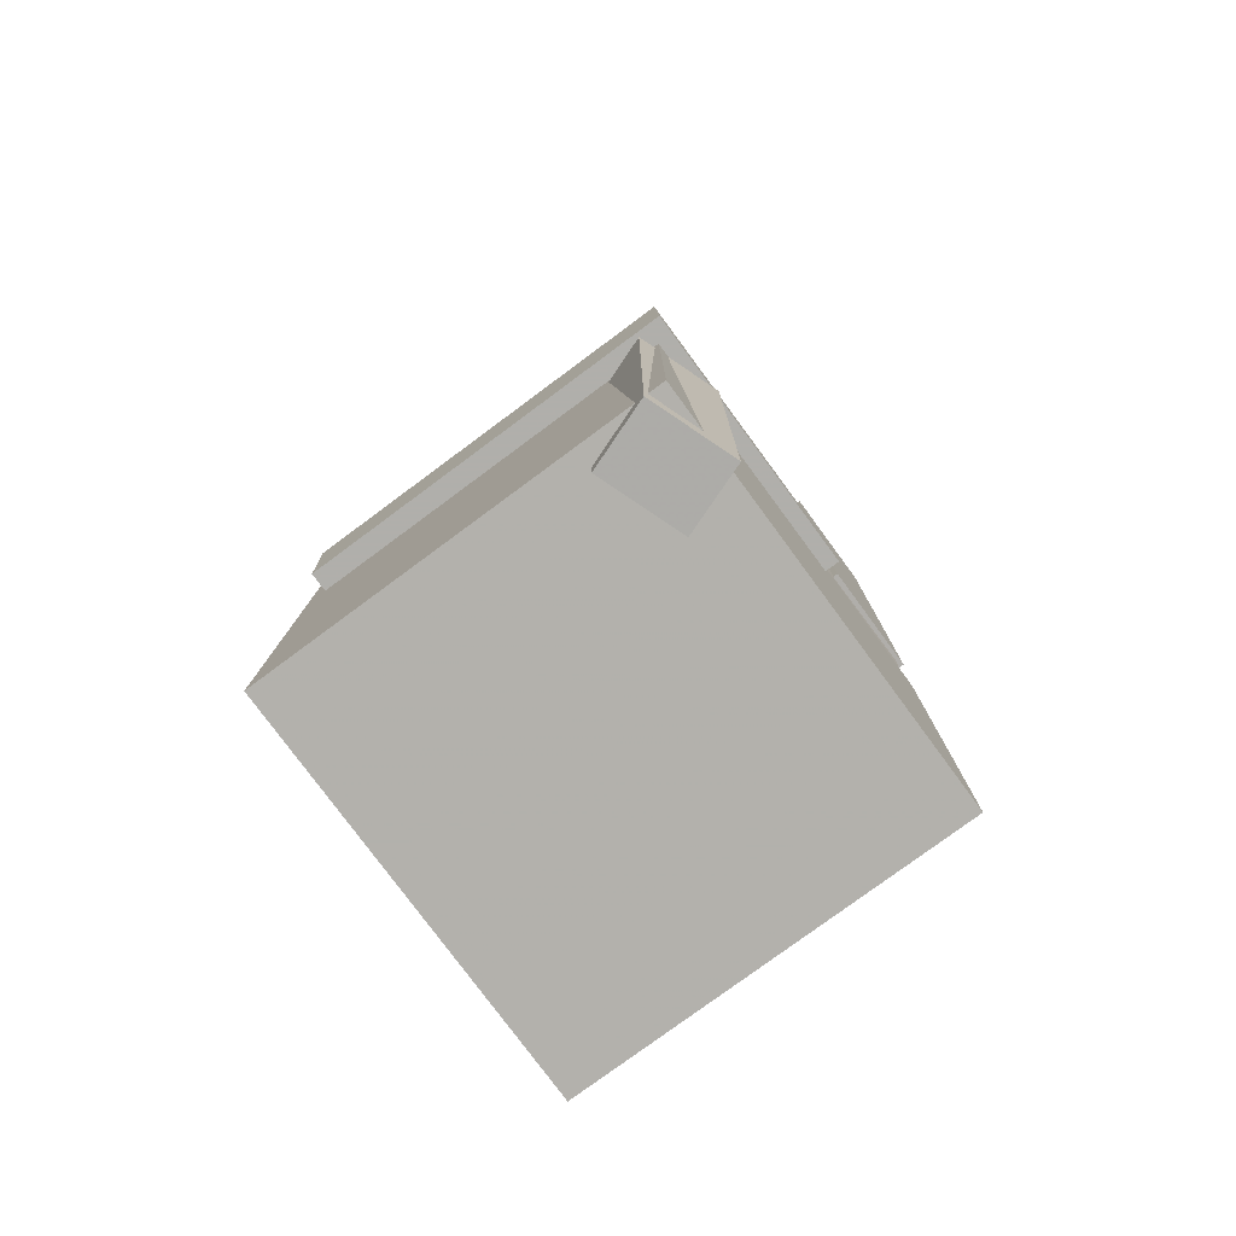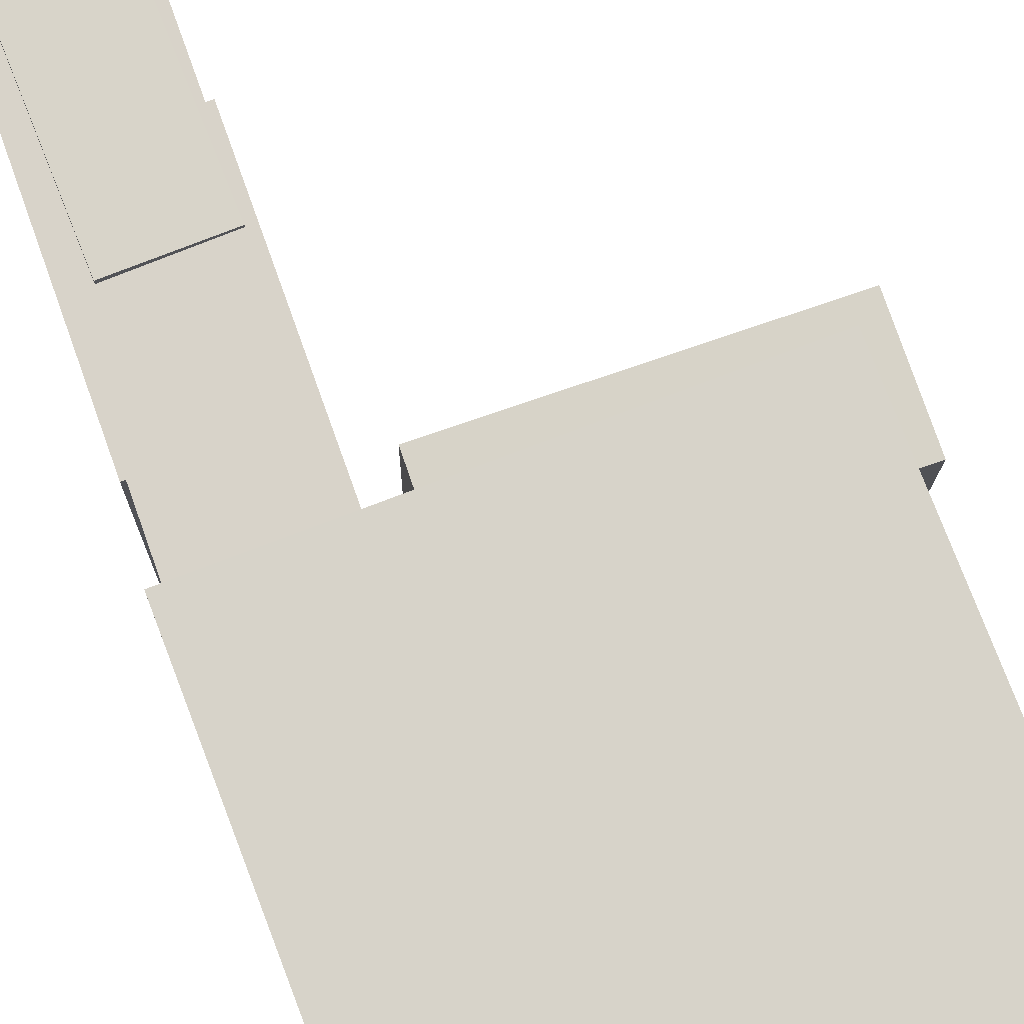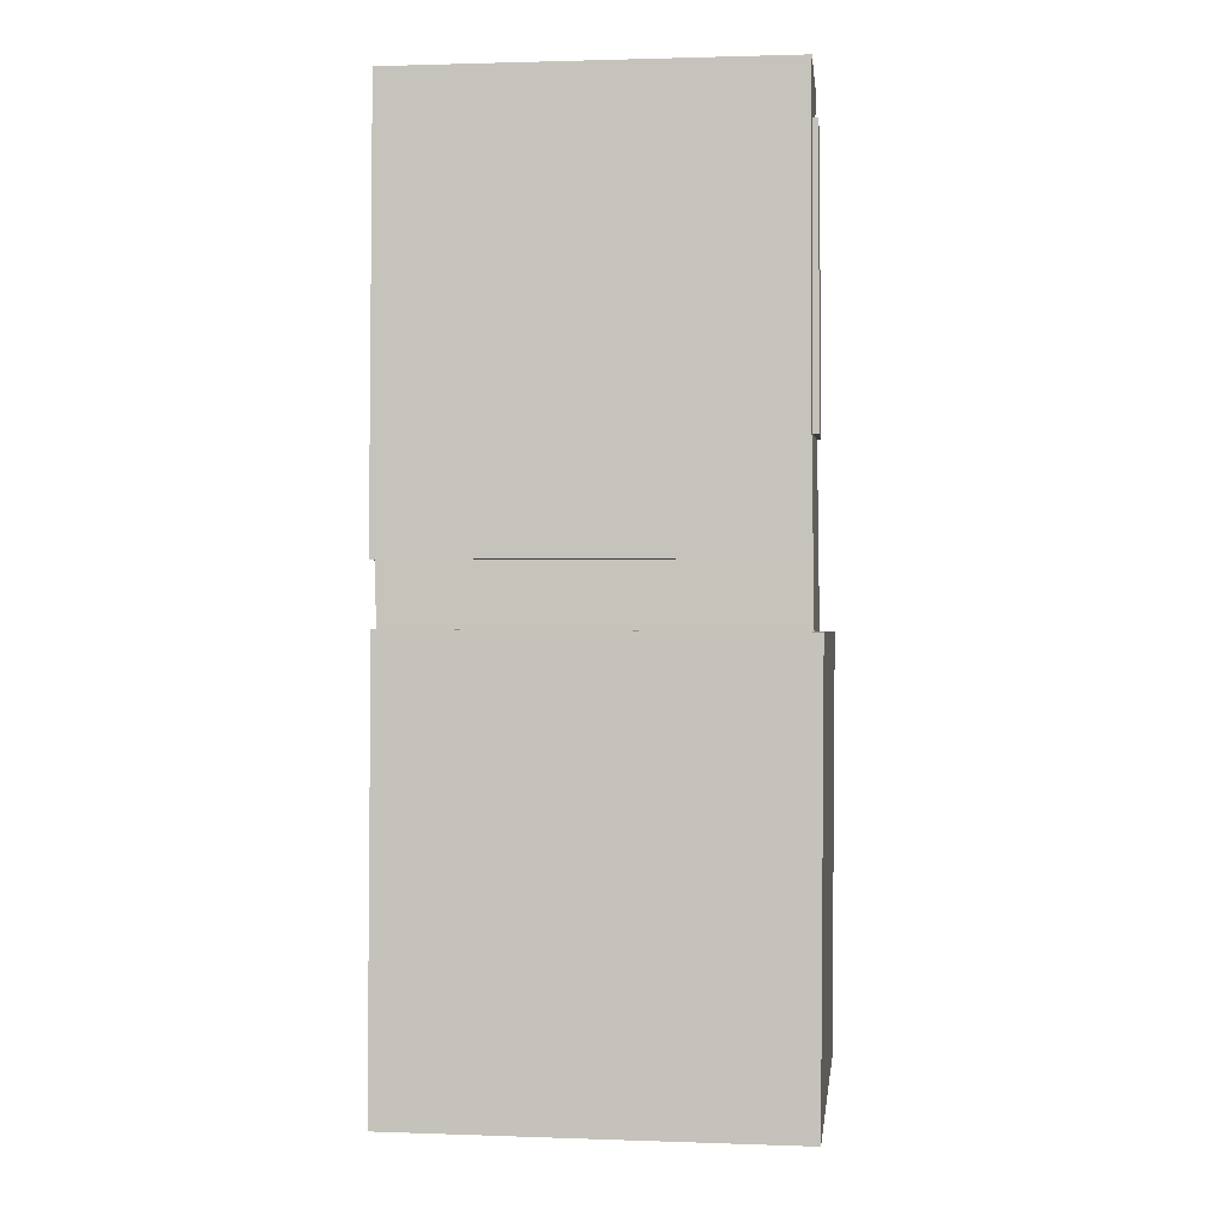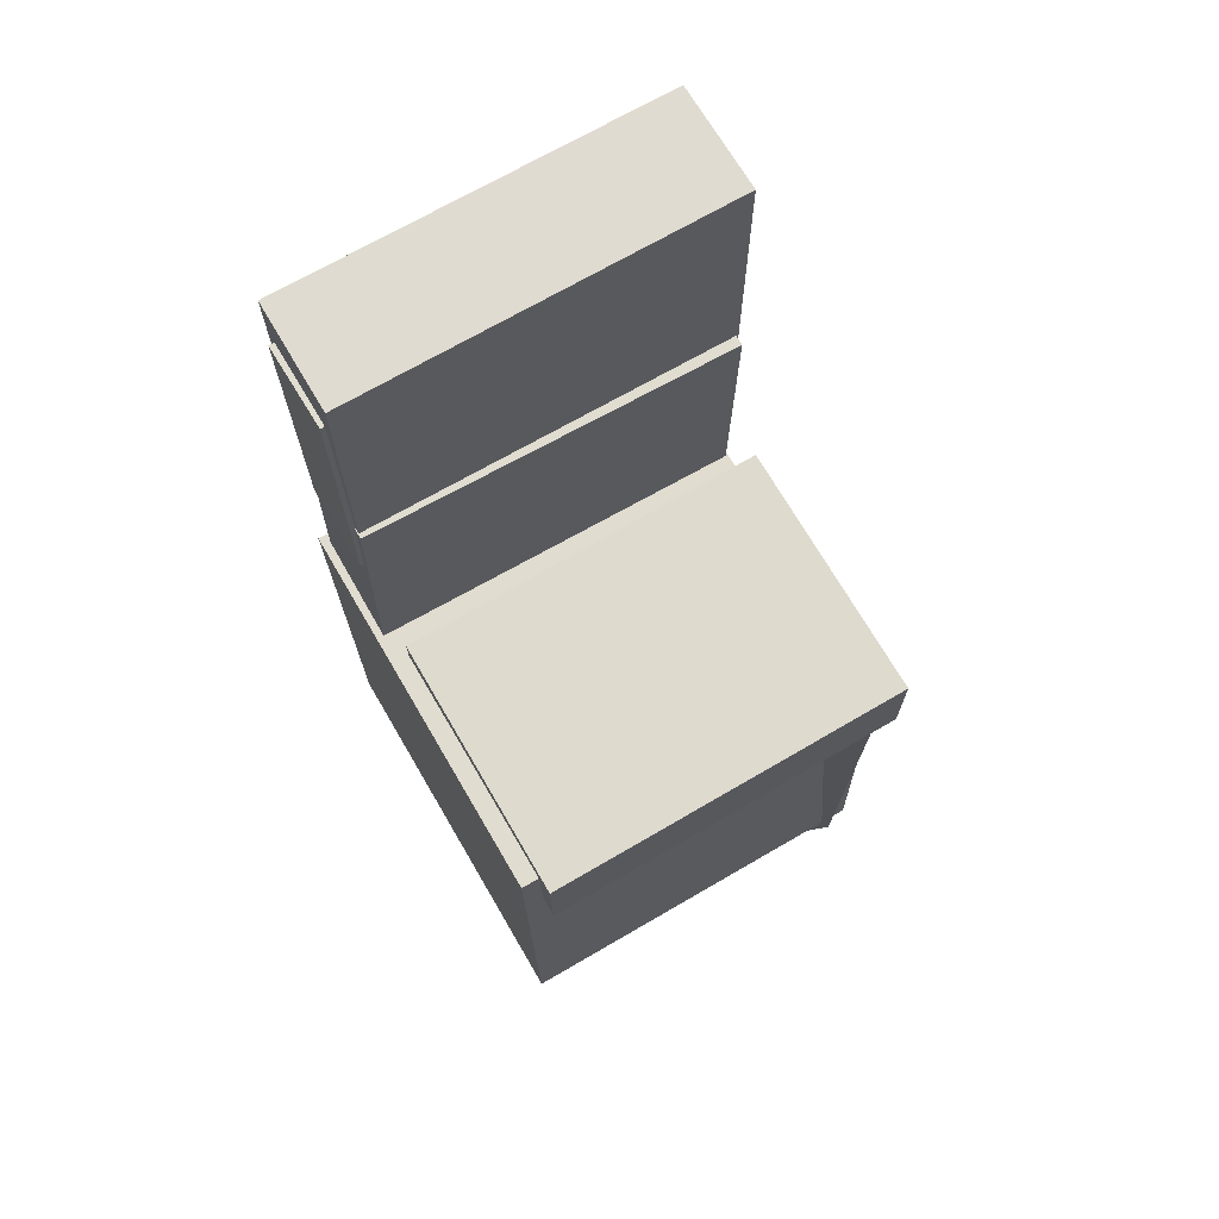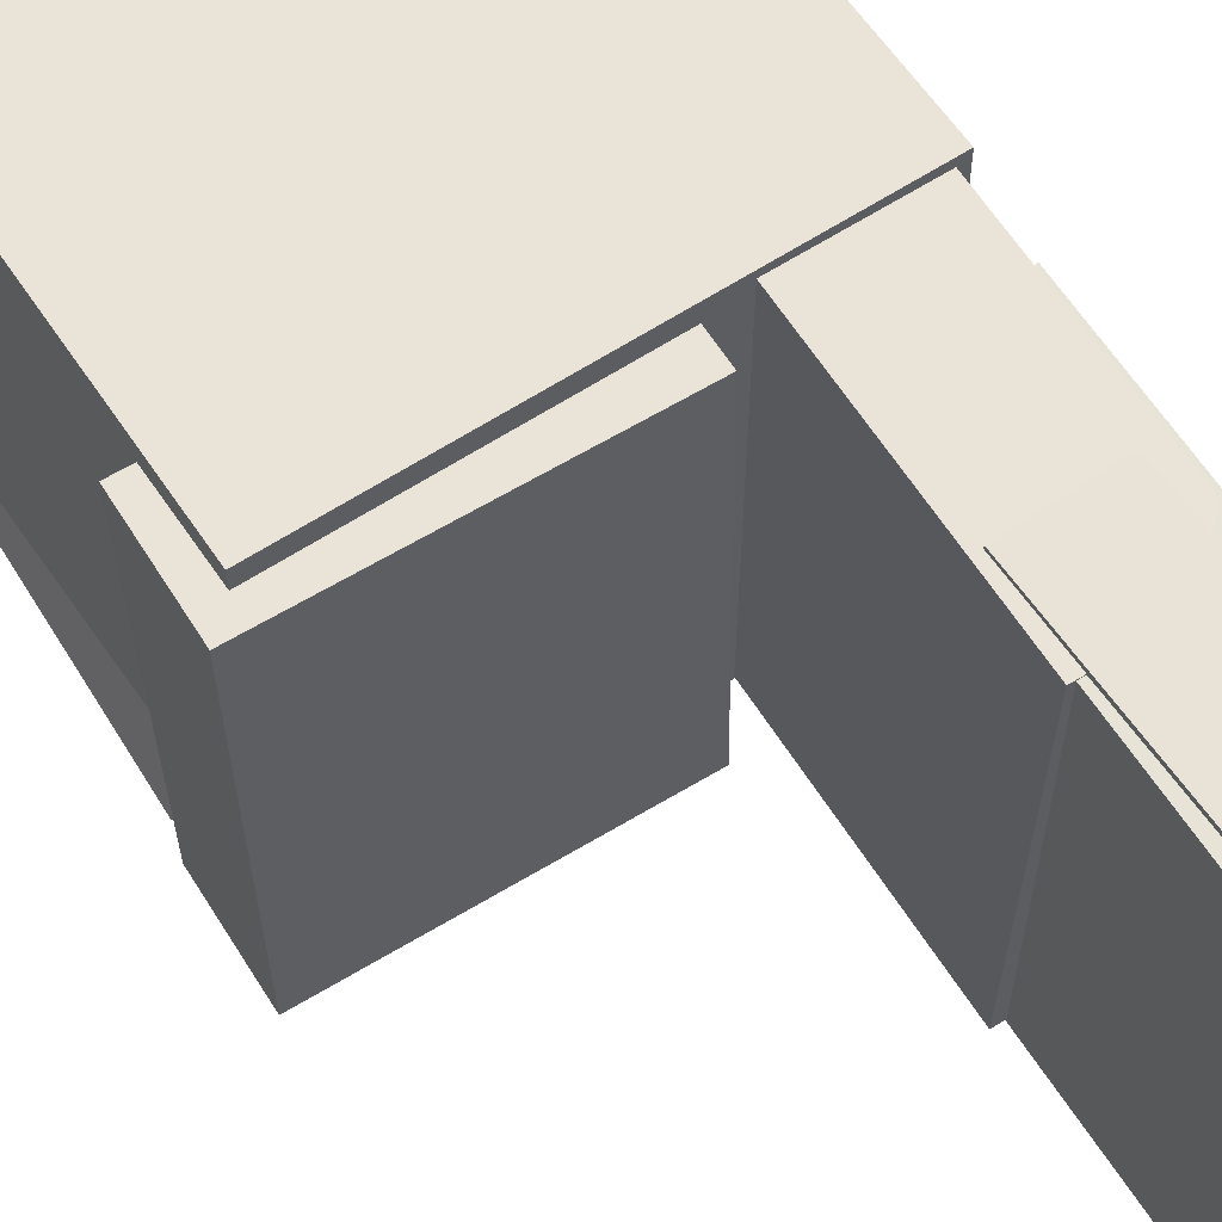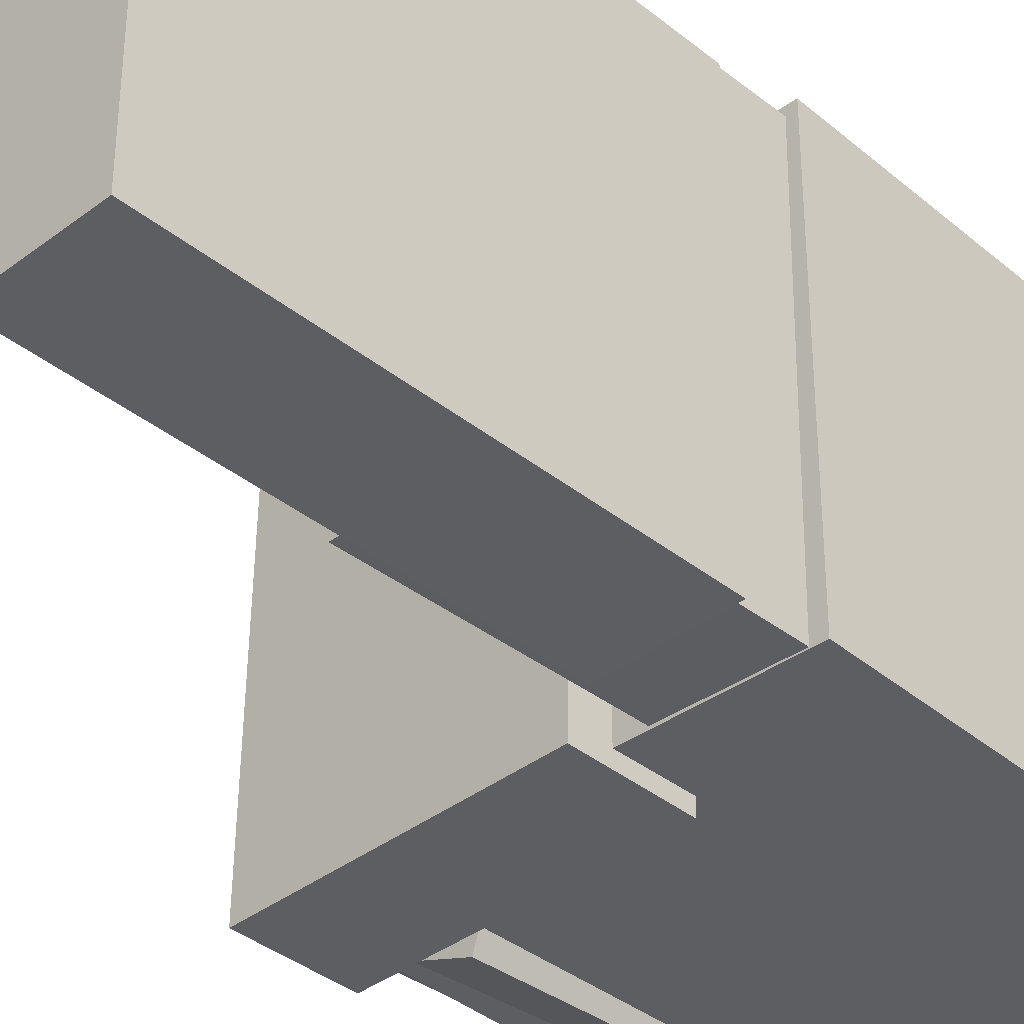
<metadata>
{"format":"obj","ext":"obj","renderer":"f3d","projection":"perspective","resolution":1024,"background":"white","views":[{"elev":-78.0,"azim":126.6,"up":"+Y"},{"elev":76.1,"azim":-20.1,"up":"+Z"},{"elev":-1.2,"azim":-83.0,"up":"+Y"},{"elev":69.6,"azim":60.0,"up":"+Y"},{"elev":61.3,"azim":147.3,"up":"+Z"},{"elev":-37.0,"azim":-136.2,"up":"+Z"}]}
</metadata>
<code>
v -0.1743 0.3669 -0.1514
v -0.1681 0.3673 0.1704
v -0.09937 0.3691 -0.1529
v -0.09318 0.3695 0.169
v -0.1674 0.1309 -0.1513
v -0.1612 0.1314 0.1706
v -0.09244 0.1331 -0.1527
v -0.08624 0.1336 0.1692
f 1.0 7.0 5.0
f 1.0 3.0 7.0
f 1.0 4.0 3.0
f 1.0 2.0 4.0
f 3.0 8.0 7.0
f 3.0 4.0 8.0
f 5.0 7.0 8.0
f 5.0 8.0 6.0
f 1.0 5.0 6.0
f 1.0 6.0 2.0
f 2.0 6.0 8.0
f 2.0 8.0 4.0
v -0.05615 -0.07062 -0.1789
v -0.05528 -0.07768 0.1566
v -0.05448 0.01844 -0.177
v -0.05362 0.01139 0.1584
v 0.182 -0.07506 -0.1796
v 0.1829 -0.08212 0.1558
v 0.1837 0.014 -0.1777
v 0.1845 0.006941 0.1577
f 9.0 15.0 13.0
f 9.0 11.0 15.0
f 9.0 12.0 11.0
f 9.0 10.0 12.0
f 11.0 16.0 15.0
f 11.0 12.0 16.0
f 13.0 15.0 16.0
f 13.0 16.0 14.0
f 9.0 13.0 14.0
f 9.0 14.0 10.0
f 10.0 14.0 16.0
f 10.0 16.0 12.0
v -0.08385 0.4122 -0.167
v -0.08192 0.411 0.1654
v -0.08646 0.03771 -0.1683
v -0.08454 0.03647 0.164
v -0.1801 0.4129 -0.1664
v -0.1782 0.4116 0.1659
v -0.1827 0.03838 -0.1678
v -0.1808 0.03714 0.1646
f 17.0 23.0 21.0
f 17.0 19.0 23.0
f 17.0 20.0 19.0
f 17.0 18.0 20.0
f 19.0 24.0 23.0
f 19.0 20.0 24.0
f 21.0 23.0 24.0
f 21.0 24.0 22.0
f 17.0 21.0 22.0
f 17.0 22.0 18.0
f 18.0 22.0 24.0
f 18.0 24.0 20.0
v 0.1032 -0.4104 -0.1777
v 0.1098 -0.08595 -0.1824
v 0.1726 -0.4115 -0.1533
v 0.1792 -0.08701 -0.158
v 0.08386 -0.4092 -0.1227
v 0.09046 -0.08477 -0.1274
v 0.1533 -0.4103 -0.09833
v 0.1599 -0.08582 -0.103
f 25.0 31.0 29.0
f 25.0 27.0 31.0
f 25.0 28.0 27.0
f 25.0 26.0 28.0
f 27.0 32.0 31.0
f 27.0 28.0 32.0
f 29.0 31.0 32.0
f 29.0 32.0 30.0
f 25.0 29.0 30.0
f 25.0 30.0 26.0
f 26.0 30.0 32.0
f 26.0 32.0 28.0
v -0.1738 0.1961 -0.1662
v -0.1766 0.1996 0.1646
v -0.07617 0.1953 -0.1654
v -0.07892 0.1989 0.1654
v -0.1761 -0.09837 -0.163
v -0.1789 -0.0948 0.1678
v -0.07847 -0.09912 -0.1622
v -0.08122 -0.09556 0.1686
f 33.0 39.0 37.0
f 33.0 35.0 39.0
f 33.0 36.0 35.0
f 33.0 34.0 36.0
f 35.0 40.0 39.0
f 35.0 36.0 40.0
f 37.0 39.0 40.0
f 37.0 40.0 38.0
f 33.0 37.0 38.0
f 33.0 38.0 34.0
f 34.0 38.0 40.0
f 34.0 40.0 36.0
v -0.1864 -0.01729 0.1743
v -0.1807 -0.3946 0.1712
v 0.1651 -0.01195 0.1734
v 0.1709 -0.3892 0.1702
v -0.1874 -0.0145 -0.1651
v -0.1817 -0.3918 -0.1682
v 0.1642 -0.009153 -0.166
v 0.1699 -0.3864 -0.1692
f 41.0 47.0 45.0
f 41.0 43.0 47.0
f 41.0 44.0 43.0
f 41.0 42.0 44.0
f 43.0 48.0 47.0
f 43.0 44.0 48.0
f 45.0 47.0 48.0
f 45.0 48.0 46.0
f 41.0 45.0 46.0
f 41.0 46.0 42.0
f 42.0 46.0 48.0
f 42.0 48.0 44.0

</code>
